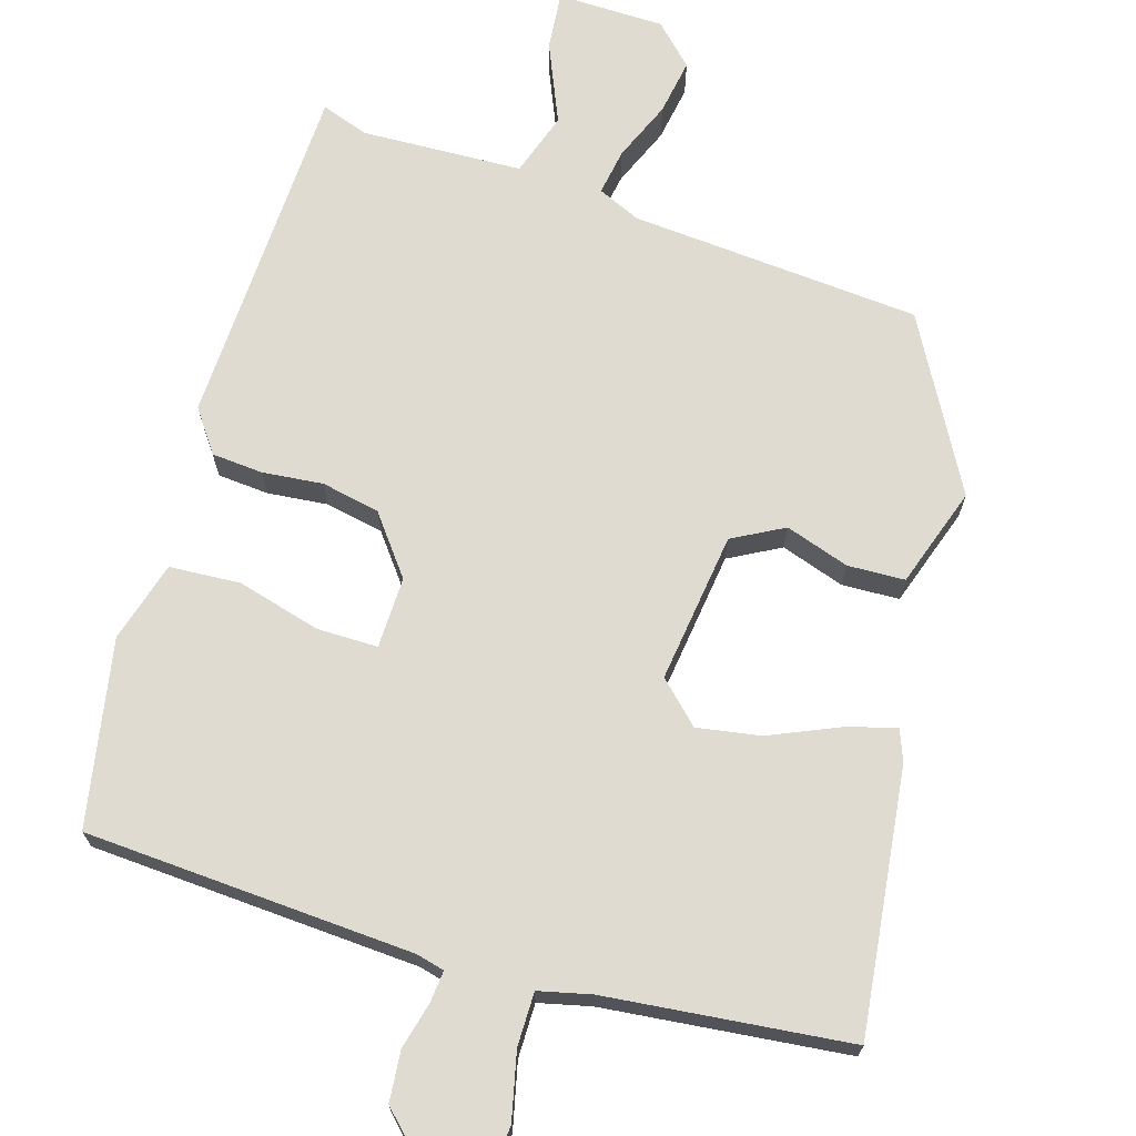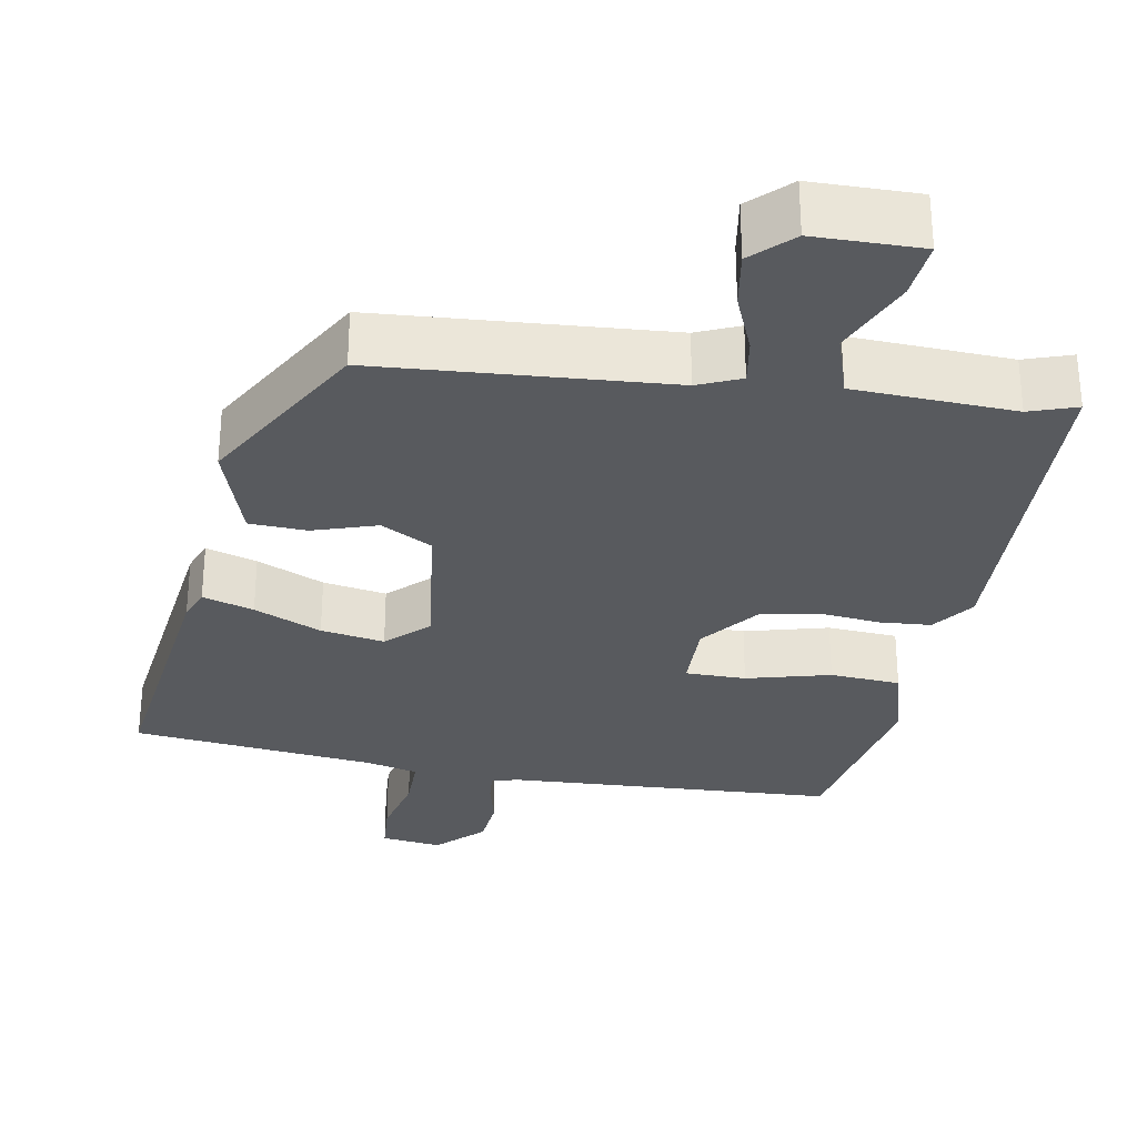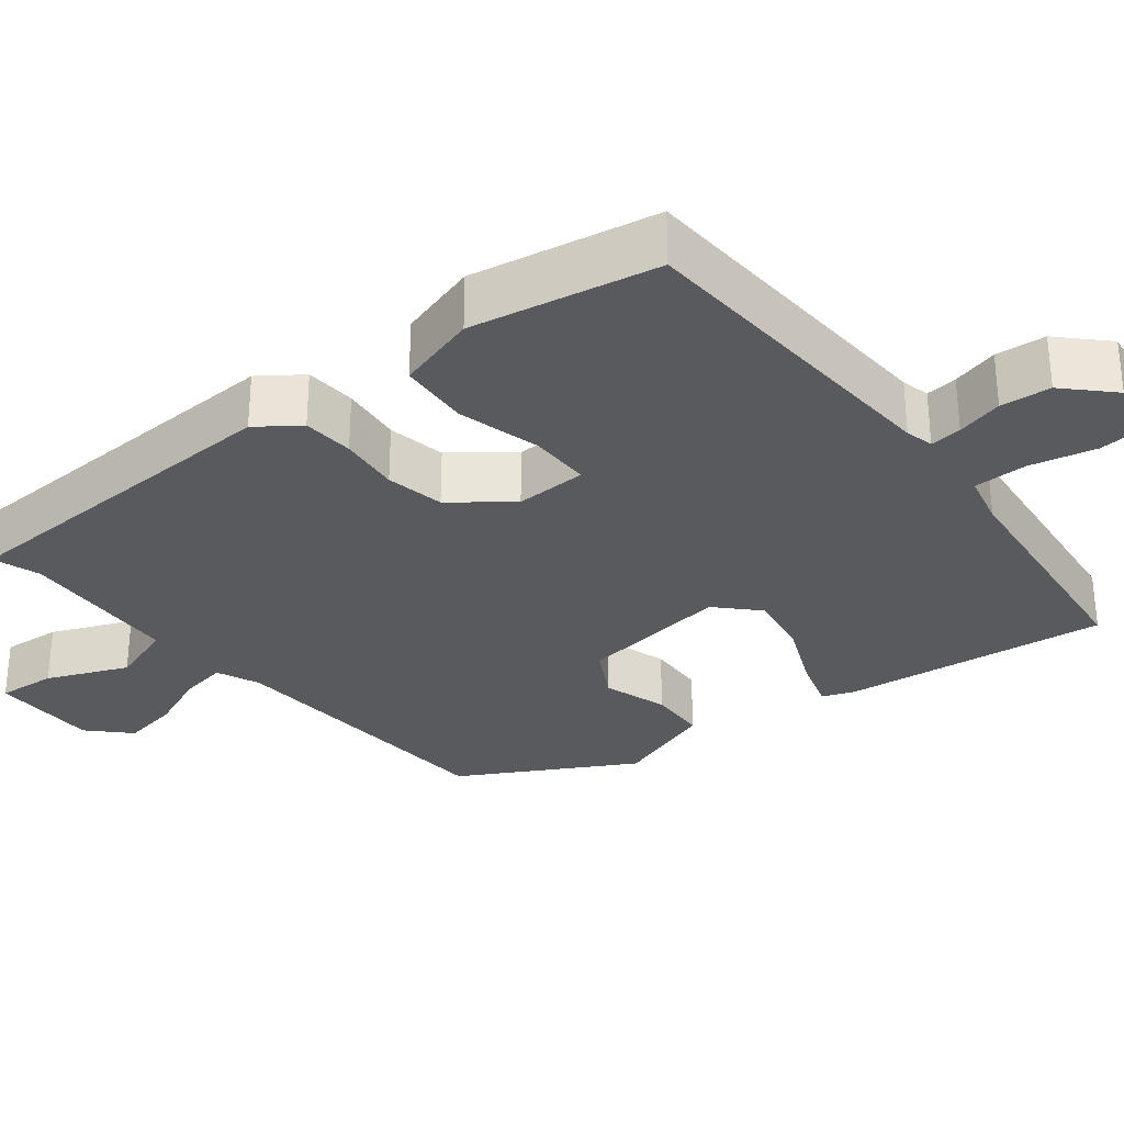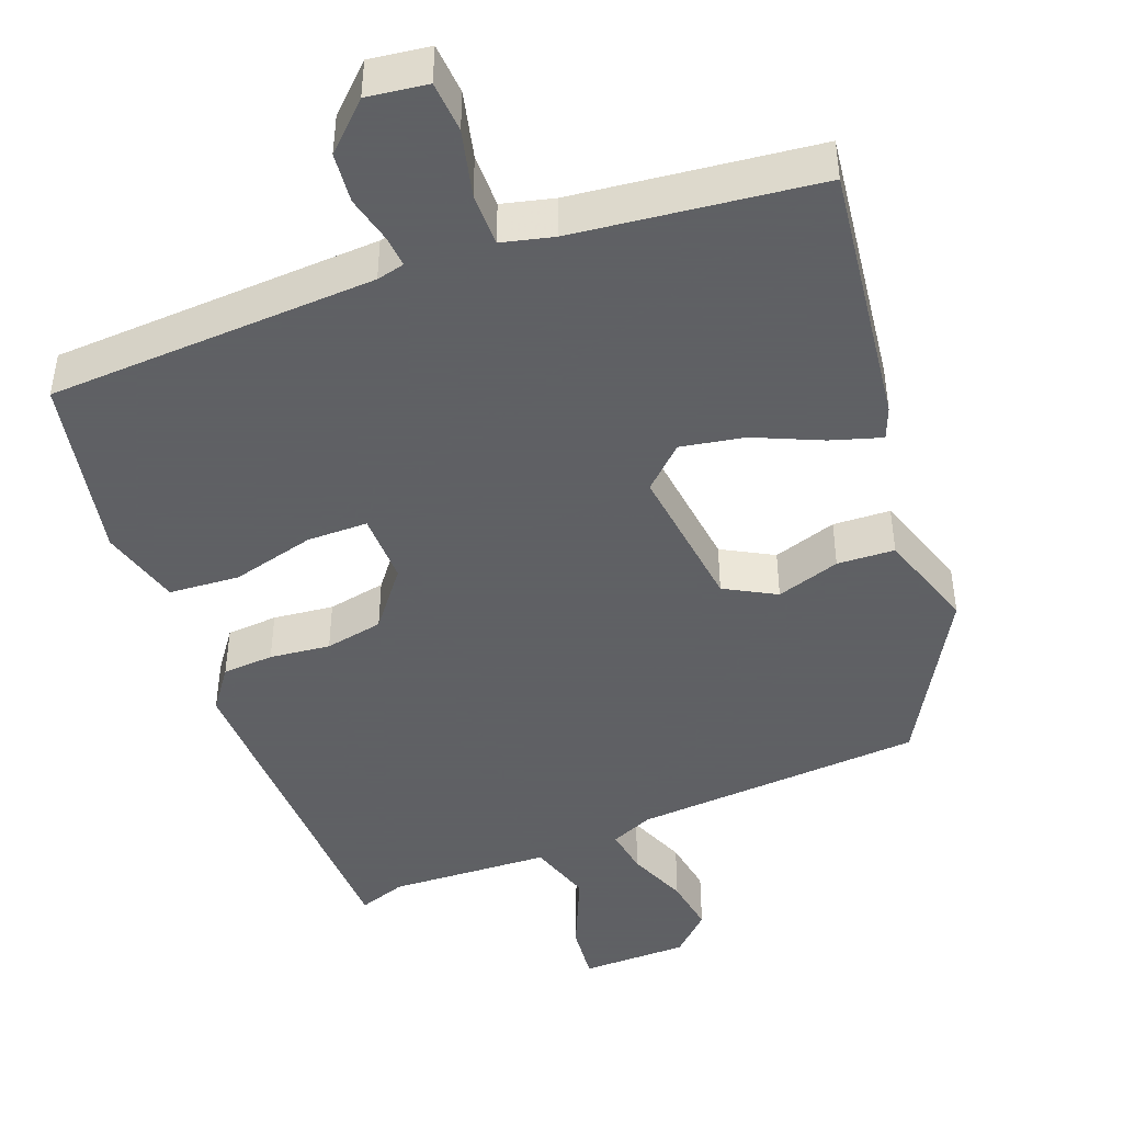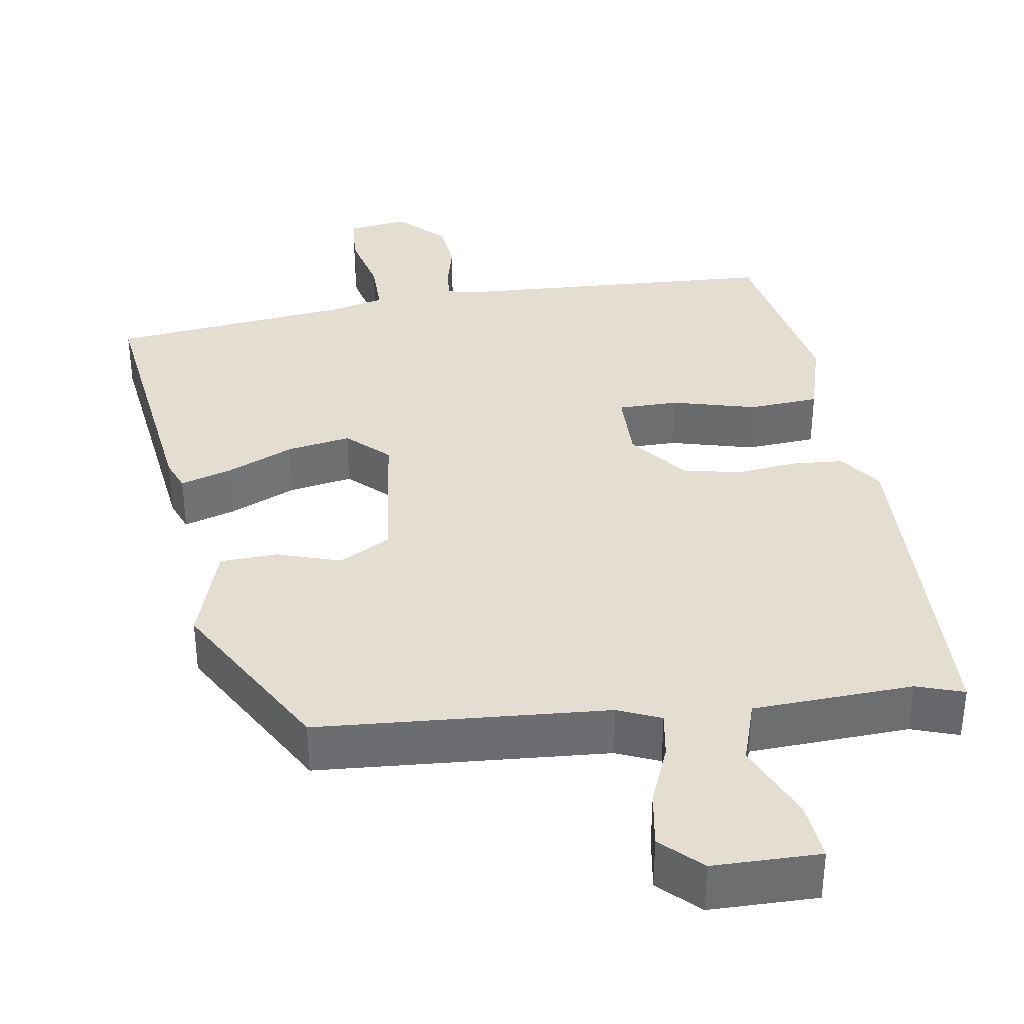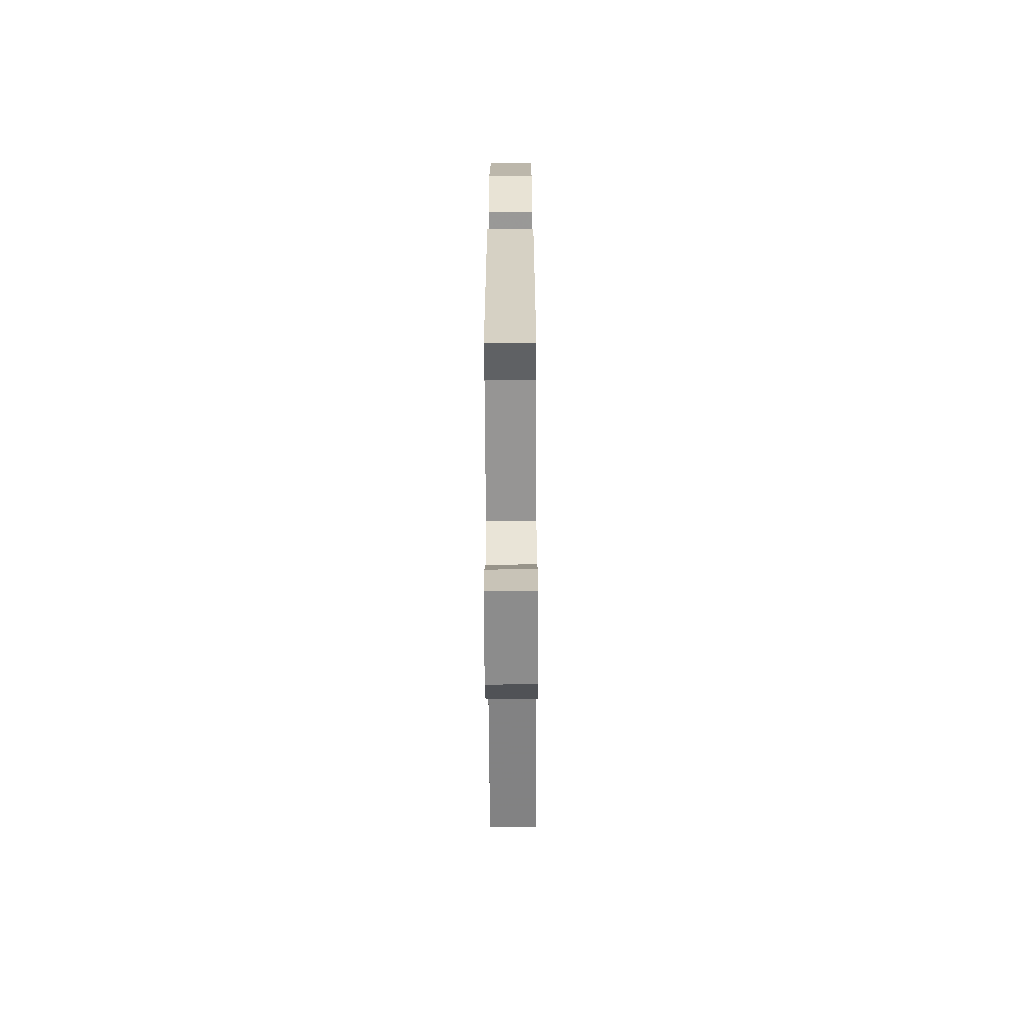
<metadata>
{"format":"obj","ext":"obj","renderer":"f3d","projection":"perspective","resolution":1024,"background":"white","views":[{"elev":69.9,"azim":17.0,"up":"+Y"},{"elev":-30.5,"azim":169.7,"up":"+Y"},{"elev":-30.9,"azim":-51.5,"up":"+Y"},{"elev":-45.3,"azim":20.6,"up":"+Y"},{"elev":36.3,"azim":170.8,"up":"+Y"},{"elev":-65.0,"azim":-89.7,"up":"+Z"}]}
</metadata>
<code>
v 0.522 0.07 0.478
v 0.48 0.07 0.137
v 0.464 0.07 0.096
v 0.398 0.07 0.116
v 0.311 0.07 0.154
v 0.229 0.07 0.168
v 0.177 0.07 0.118
v 0.202 0.07 -0.076
v 0.268 0.07 -0.112
v 0.35 0.07 -0.085
v 0.424 0.07 -0.088
v 0.467 0.07 -0.217
v 0.344 0.07 -0.436
v -0.03 0.07 -0.464
v -0.085 0.07 -0.488
v -0.075 0.07 -0.548
v -0.043 0.07 -0.625
v -0.031 0.07 -0.697
v -0.081 0.07 -0.746
v -0.219 0.07 -0.748
v -0.212 0.07 -0.673
v -0.168 0.07 -0.57
v -0.195 0.07 -0.488
v -0.402 0.07 -0.479
v -0.463 0.07 -0.5
v -0.479 0.07 -0.051
v -0.44 0.07 0.003
v -0.374 0.07 0.008
v -0.296 0.07 0
v -0.221 0.07 0.015
v -0.163 0.07 0.09
v -0.165 0.07 0.182
v -0.243 0.07 0.182
v -0.351 0.07 0.153
v -0.442 0.07 0.159
v -0.472 0.07 0.263
v -0.427 0.07 0.503
v -0.003 0.07 0.527
v 0.033 0.07 0.536
v 0.029 0.07 0.577
v 0.014 0.07 0.637
v 0.02 0.07 0.702
v 0.078 0.07 0.759
v 0.156 0.07 0.749
v 0.161 0.07 0.683
v 0.141 0.07 0.597
v 0.141 0.07 0.528
v 0.208 0.07 0.512
v 0.522 0 0.478
v 0.48 0 0.137
v 0.464 0 0.096
v 0.398 0 0.116
v 0.311 0 0.154
v 0.229 0 0.168
v 0.177 0 0.118
v 0.202 0 -0.076
v 0.268 0 -0.112
v 0.35 0 -0.085
v 0.424 0 -0.088
v 0.467 0 -0.217
v 0.344 0 -0.436
v -0.03 0 -0.464
v -0.085 0 -0.488
v -0.075 0 -0.548
v -0.043 0 -0.625
v -0.031 0 -0.697
v -0.081 0 -0.746
v -0.219 0 -0.748
v -0.212 0 -0.673
v -0.168 0 -0.57
v -0.195 0 -0.488
v -0.402 0 -0.479
v -0.463 0 -0.5
v -0.479 0 -0.051
v -0.44 0 0.003
v -0.374 0 0.008
v -0.296 0 0
v -0.221 0 0.015
v -0.163 0 0.09
v -0.165 0 0.182
v -0.243 0 0.182
v -0.351 0 0.153
v -0.442 0 0.159
v -0.472 0 0.263
v -0.427 0 0.503
v -0.003 0 0.527
v 0.033 0 0.536
v 0.029 0 0.577
v 0.014 0 0.637
v 0.02 0 0.702
v 0.078 0 0.759
v 0.156 0 0.749
v 0.161 0 0.683
v 0.141 0 0.597
v 0.141 0 0.528
v 0.208 0 0.512
f 44 45 46
f 43 44 46
f 42 43 46
f 41 42 46
f 40 41 46
f 39 40 46 47
f 38 39 47 48
f 38 48 1
f 37 38 1
f 36 37 1
f 35 36 1
f 34 35 1
f 33 34 1
f 27 28 29
f 26 27 29
f 25 26 29
f 24 25 29
f 23 24 29 30
f 22 23 30 31
f 20 21 22
f 19 20 22
f 18 19 22
f 17 18 22
f 16 17 22
f 15 16 22
f 12 13 14
f 11 12 14
f 10 11 14
f 9 10 14
f 8 9 14 15
f 15 22 31
f 8 15 31
f 7 8 31
f 3 4 5
f 2 3 5
f 1 2 5
f 1 5 6
f 32 33 1
f 7 31 32
f 6 7 32
f 1 6 32
f 94 93 92
f 94 92 91
f 94 91 90
f 94 90 89
f 94 89 88
f 95 94 88 87
f 96 95 87 86
f 49 96 86
f 49 86 85
f 49 85 84
f 49 84 83
f 49 83 82
f 49 82 81
f 77 76 75
f 77 75 74
f 77 74 73
f 77 73 72
f 78 77 72 71
f 79 78 71 70
f 70 69 68
f 70 68 67
f 70 67 66
f 70 66 65
f 70 65 64
f 70 64 63
f 62 61 60
f 62 60 59
f 62 59 58
f 62 58 57
f 63 62 57 56
f 79 70 63
f 79 63 56
f 79 56 55
f 53 52 51
f 53 51 50
f 53 50 49
f 54 53 49
f 49 81 80
f 80 79 55
f 80 55 54
f 80 54 49
f 1 49 50 2
f 2 50 51 3
f 3 51 52 4
f 4 52 53 5
f 5 53 54 6
f 6 54 55 7
f 7 55 56 8
f 8 56 57 9
f 9 57 58 10
f 10 58 59 11
f 11 59 60 12
f 12 60 61 13
f 13 61 62 14
f 14 62 63 15
f 15 63 64 16
f 16 64 65 17
f 17 65 66 18
f 18 66 67 19
f 19 67 68 20
f 20 68 69 21
f 21 69 70 22
f 22 70 71 23
f 23 71 72 24
f 24 72 73 25
f 25 73 74 26
f 26 74 75 27
f 27 75 76 28
f 28 76 77 29
f 29 77 78 30
f 30 78 79 31
f 31 79 80 32
f 32 80 81 33
f 33 81 82 34
f 34 82 83 35
f 35 83 84 36
f 36 84 85 37
f 37 85 86 38
f 38 86 87 39
f 39 87 88 40
f 40 88 89 41
f 41 89 90 42
f 42 90 91 43
f 43 91 92 44
f 44 92 93 45
f 45 93 94 46
f 46 94 95 47
f 47 95 96 48
f 48 96 49 1

</code>
